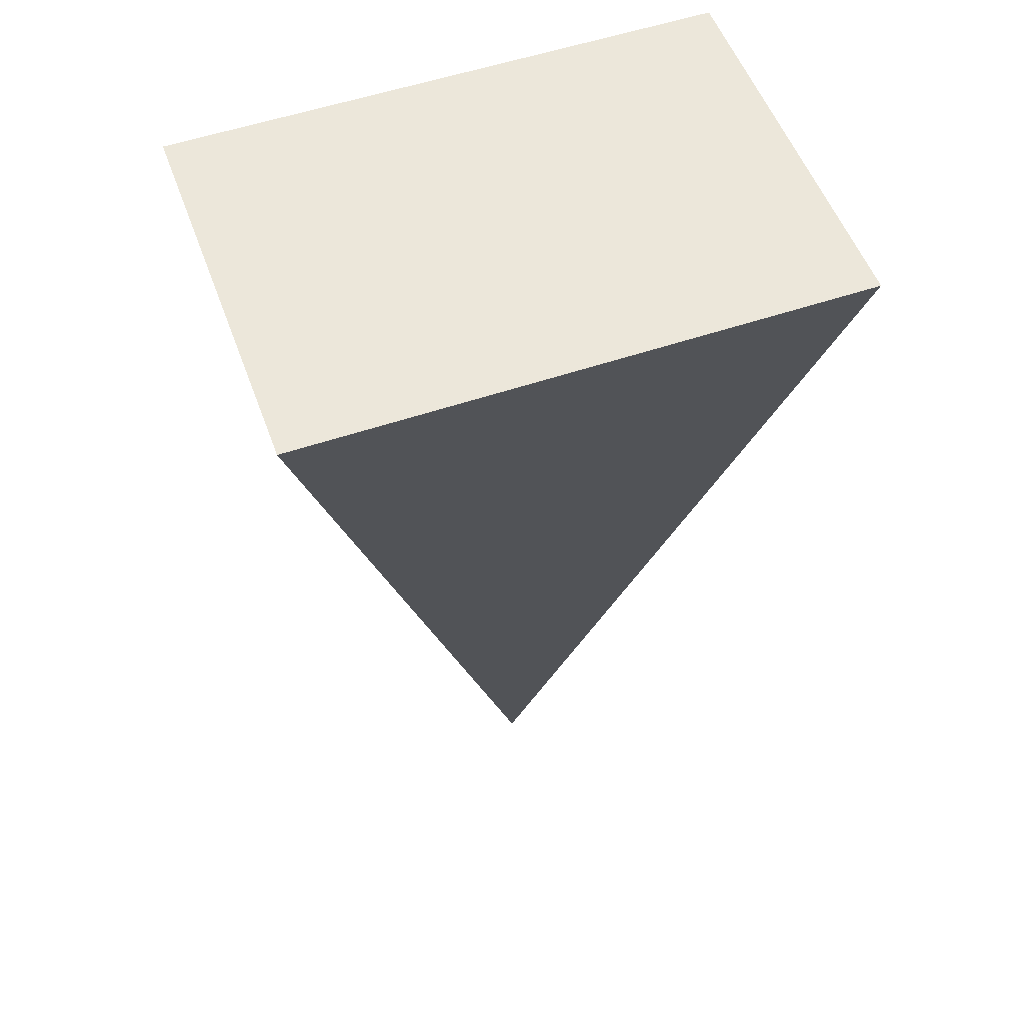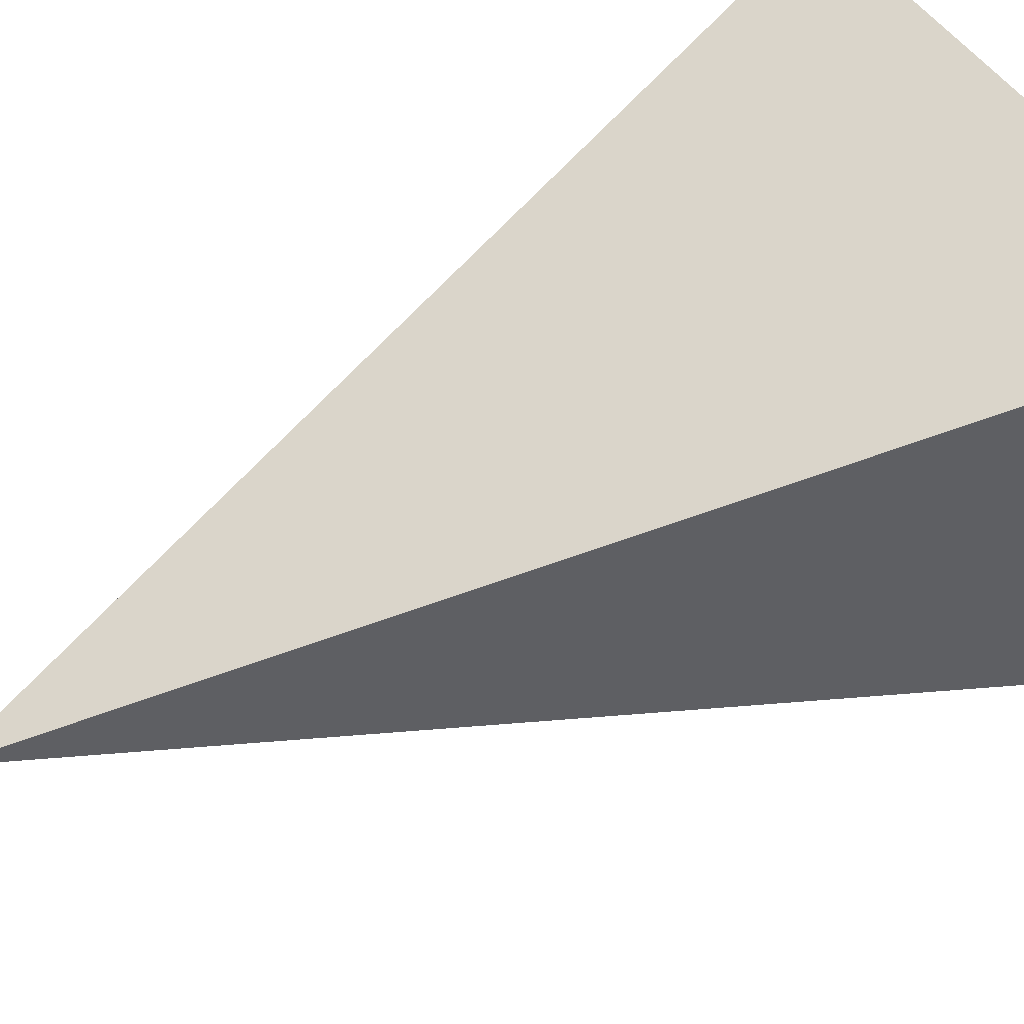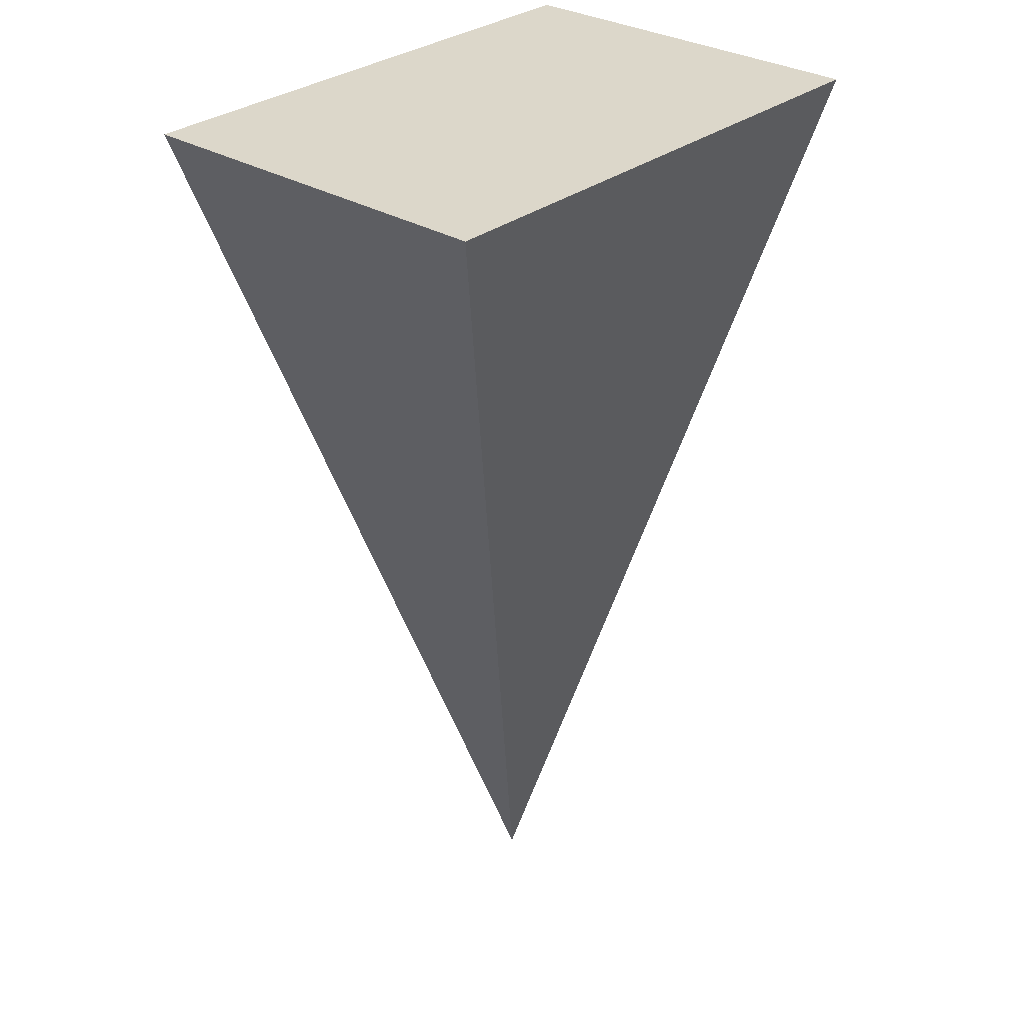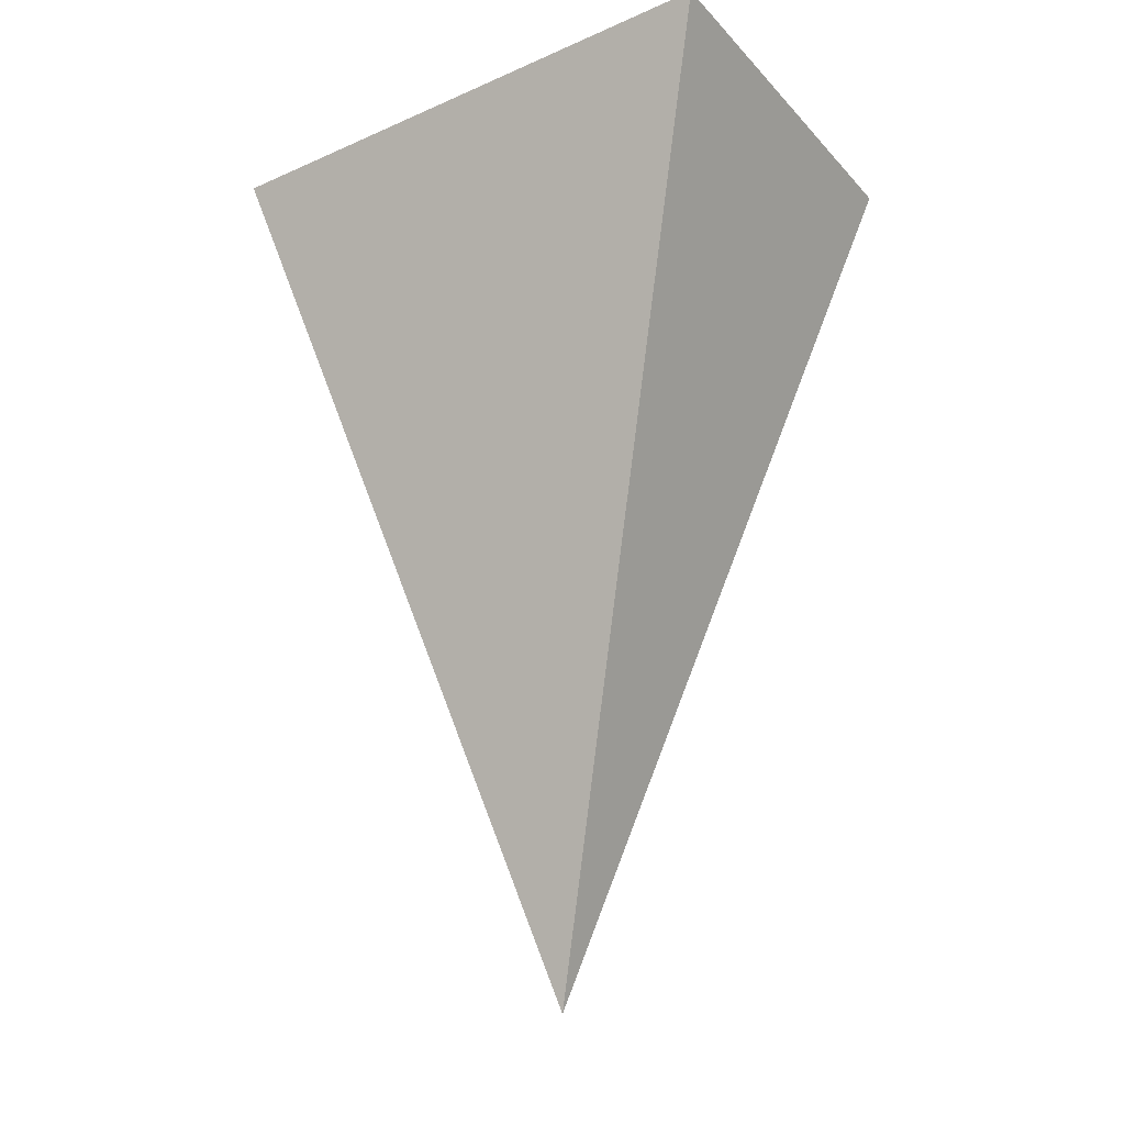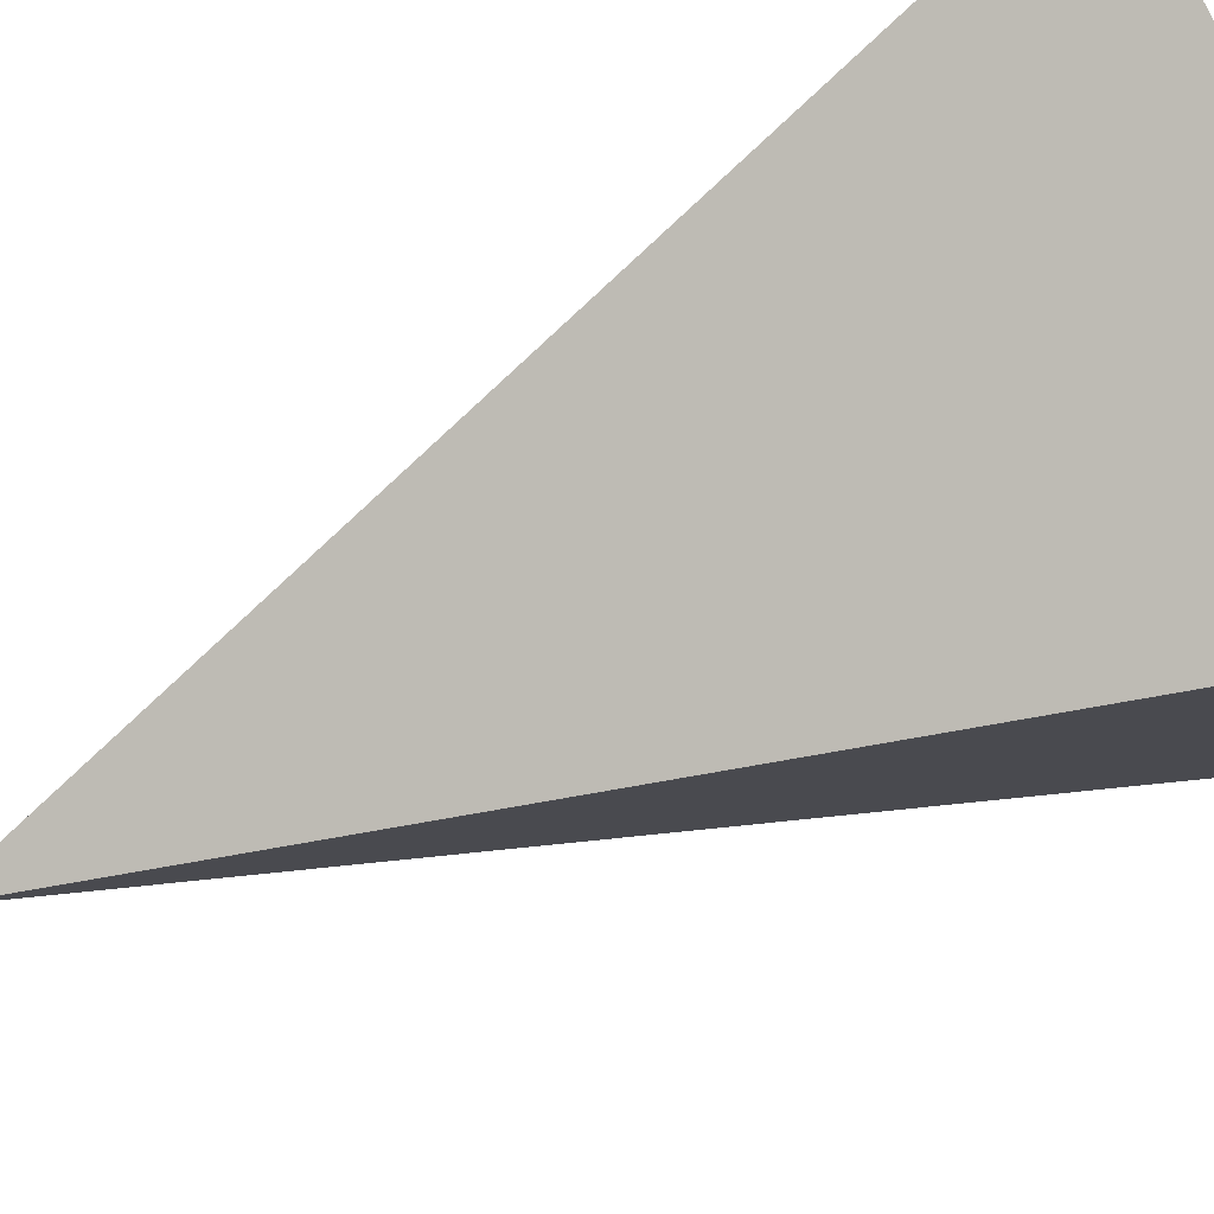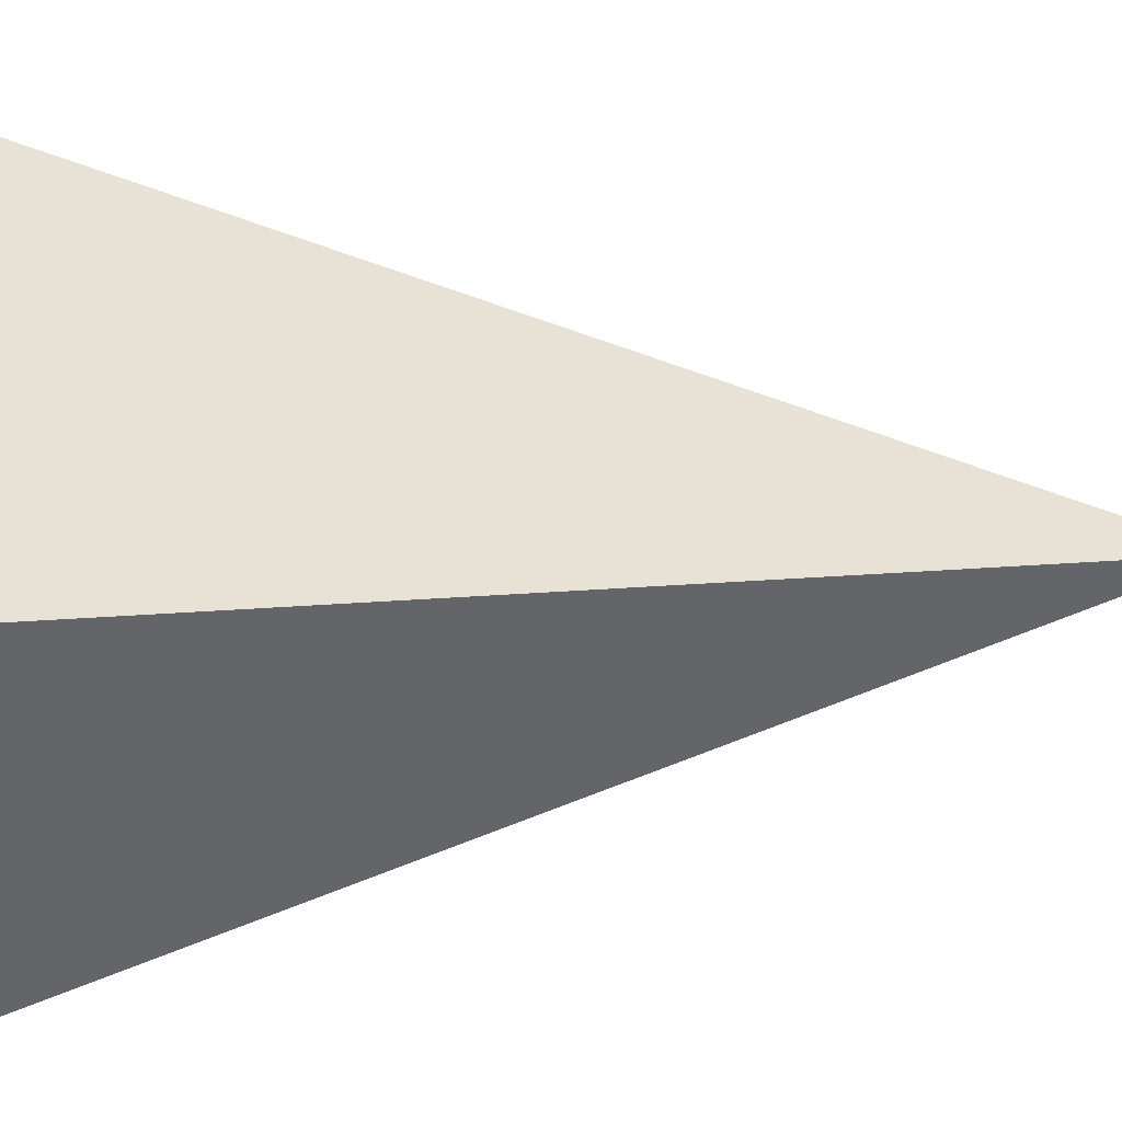
<metadata>
{"format":"obj","ext":"obj","renderer":"f3d","projection":"perspective","resolution":1024,"background":"white","views":[{"elev":54.1,"azim":-19.9,"up":"+Y"},{"elev":47.2,"azim":58.6,"up":"+Z"},{"elev":30.7,"azim":-48.5,"up":"+Y"},{"elev":-28.8,"azim":-146.6,"up":"+Y"},{"elev":76.4,"azim":65.5,"up":"+Z"},{"elev":41.4,"azim":-90.9,"up":"+Z"}]}
</metadata>
<code>
v  5.564 8.62 3.824
v  -5.557 8.62 3.824
v  0.0036 -9.914 -0.0518
v  5.564 8.62 -3.928
v  -5.557 8.62 -3.928
v  0.0036 8.62 -0.0518
g Pyramid001
f 1 2 3
f 4 1 3
f 5 4 3
f 2 5 3
f 1 6 2
f 4 6 1
f 5 6 4
f 2 6 5

</code>
